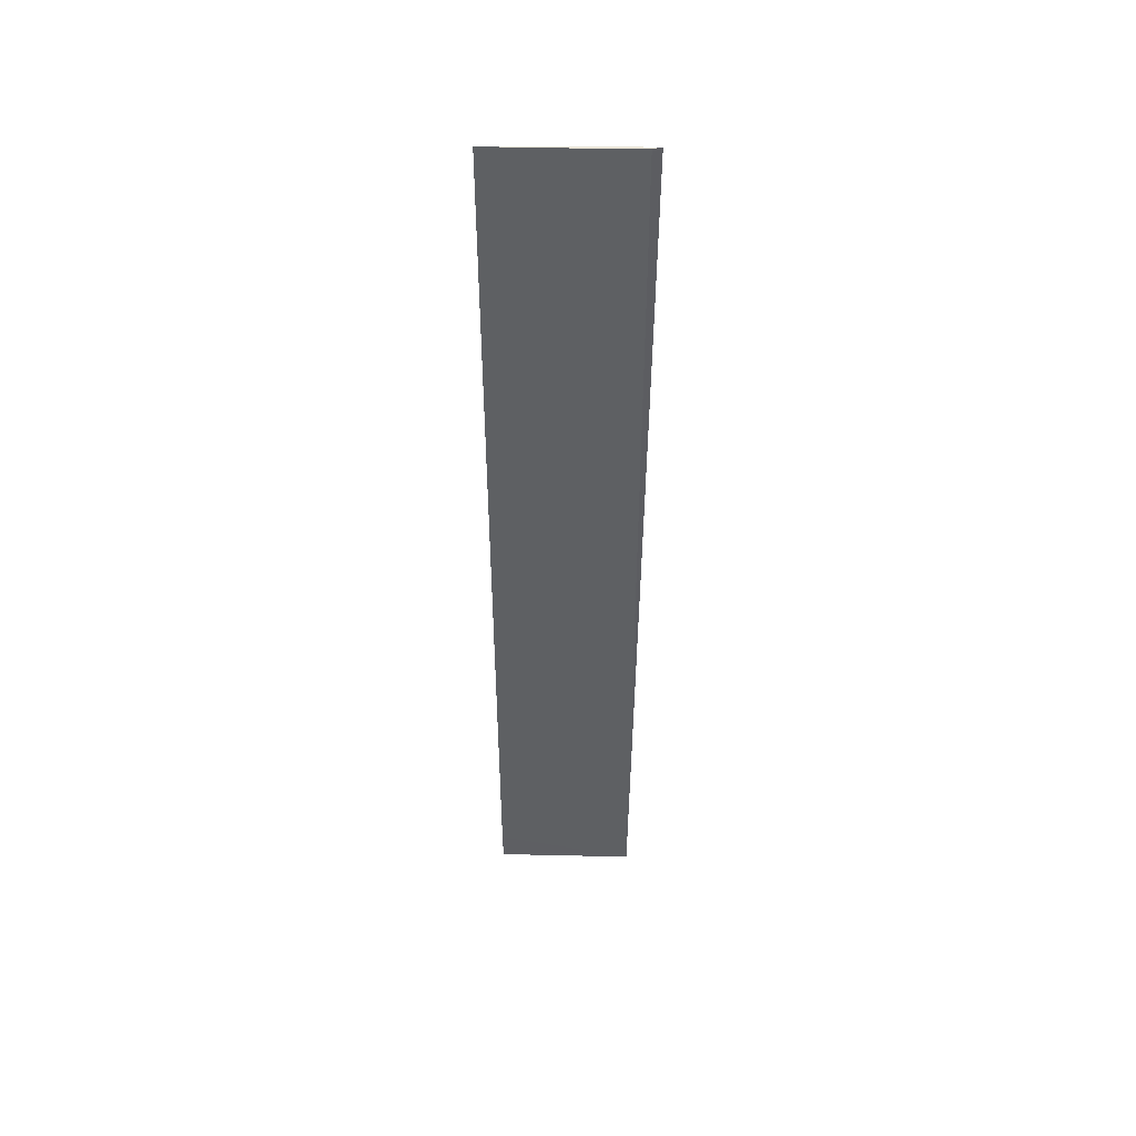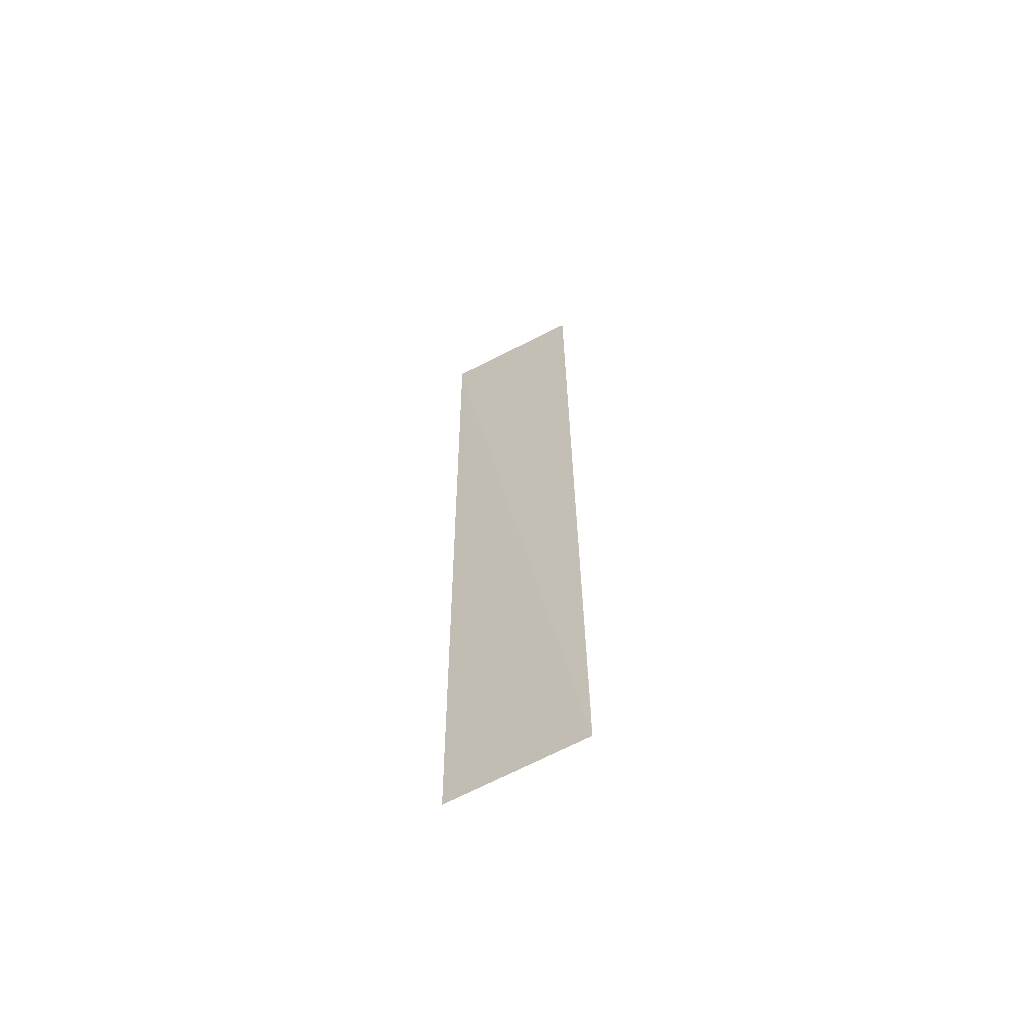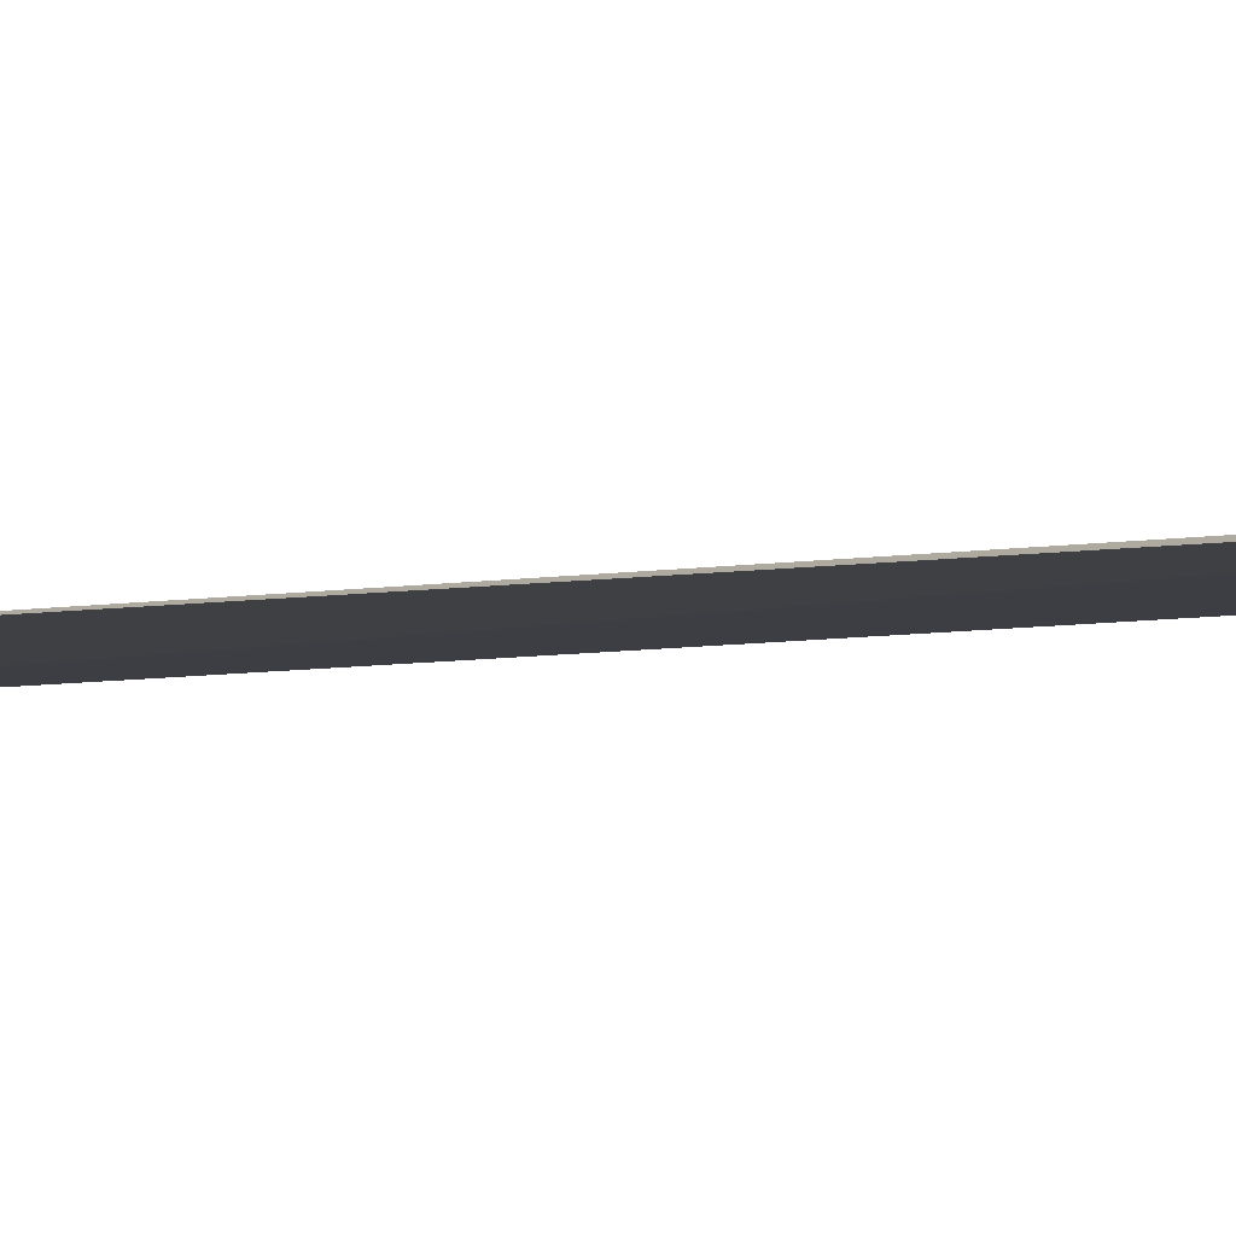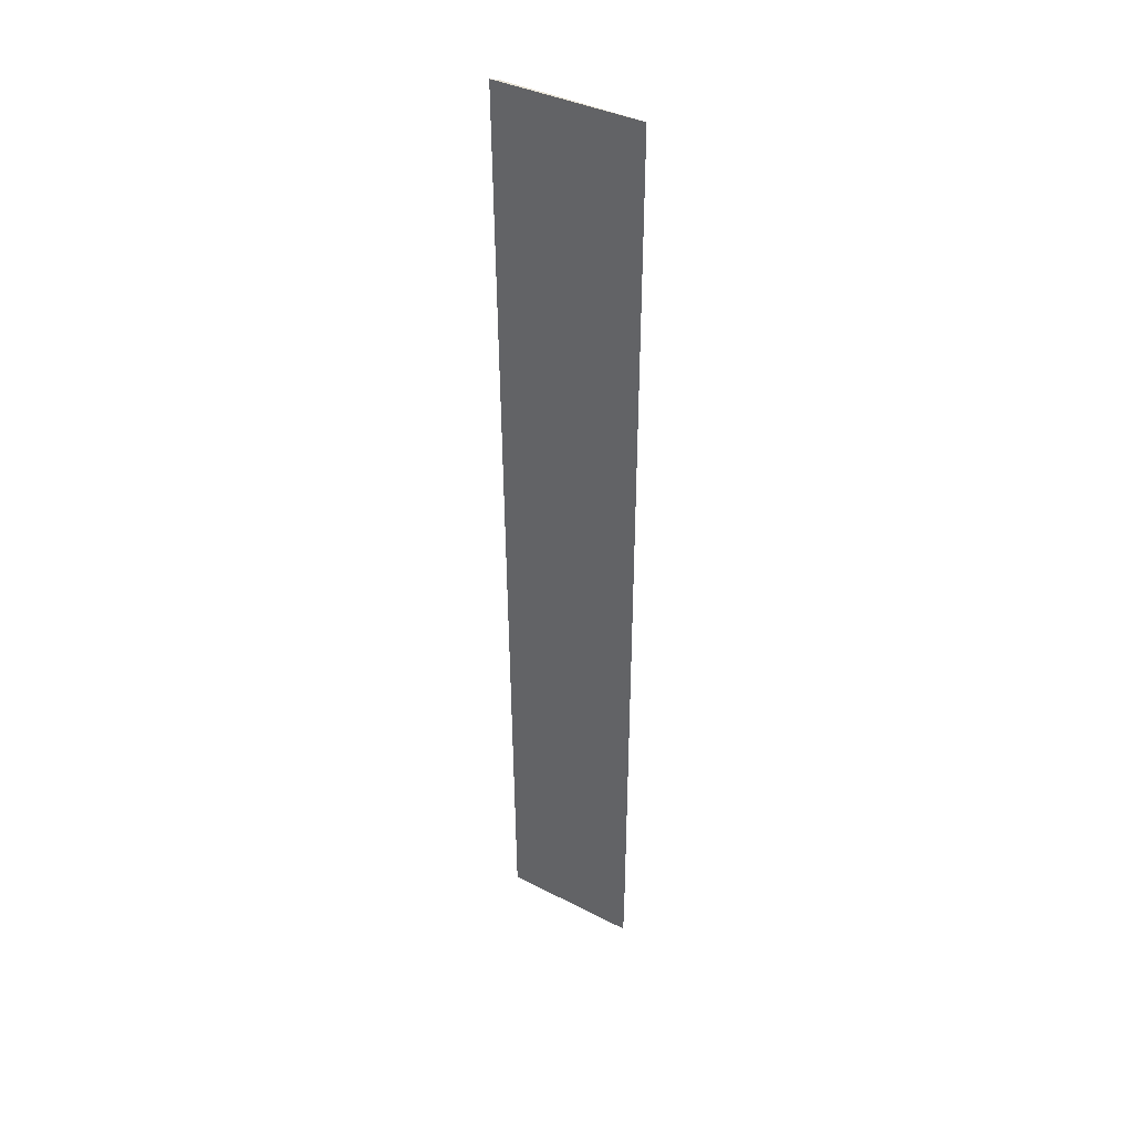
<metadata>
{"format":"obj","ext":"obj","renderer":"f3d","projection":"perspective","resolution":1024,"background":"white","views":[{"elev":47.9,"azim":2.2,"up":"+Y"},{"elev":-64.2,"azim":-150.5,"up":"+Y"},{"elev":-5.5,"azim":121.8,"up":"+Z"},{"elev":39.8,"azim":-146.8,"up":"+Y"}]}
</metadata>
<code>
v -0.02758 0.04454 0.01538
v -0.02742 -0.08072 0.01539
v -0.02647 0.04453 0.01503
v -0.04543 0.04455 0.01571
v -0.03646 0.01323 0.01563
v -0.04538 -0.08072 0.01562
v -0.03648 0.04455 0.01562
v -0.04543 -0.07622 0.01565
f 1 2 3
f 5 2 1
f 6 3 2
f 6 4 3
f 7 5 1
f 7 4 5
f 7 1 3
f 7 3 4
f 8 5 4
f 8 4 6
f 8 6 2
f 8 2 5

</code>
